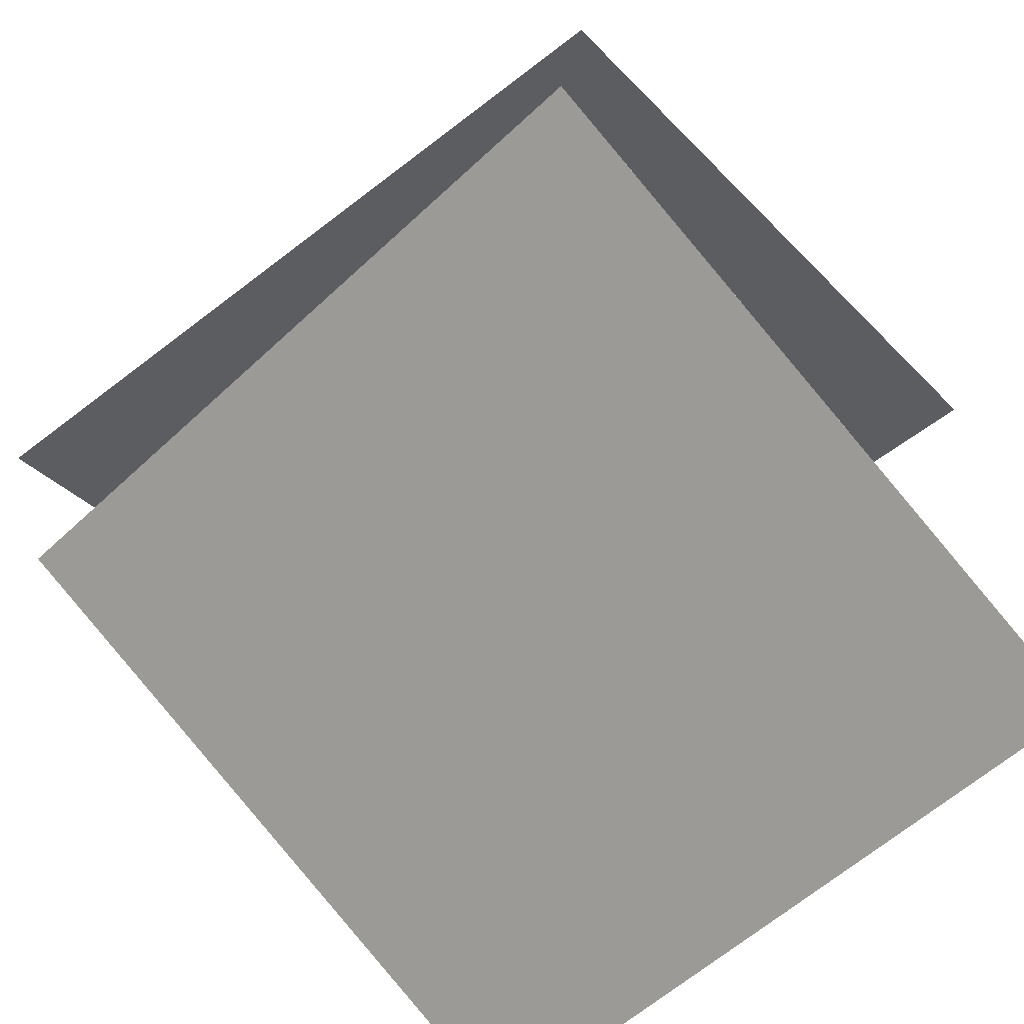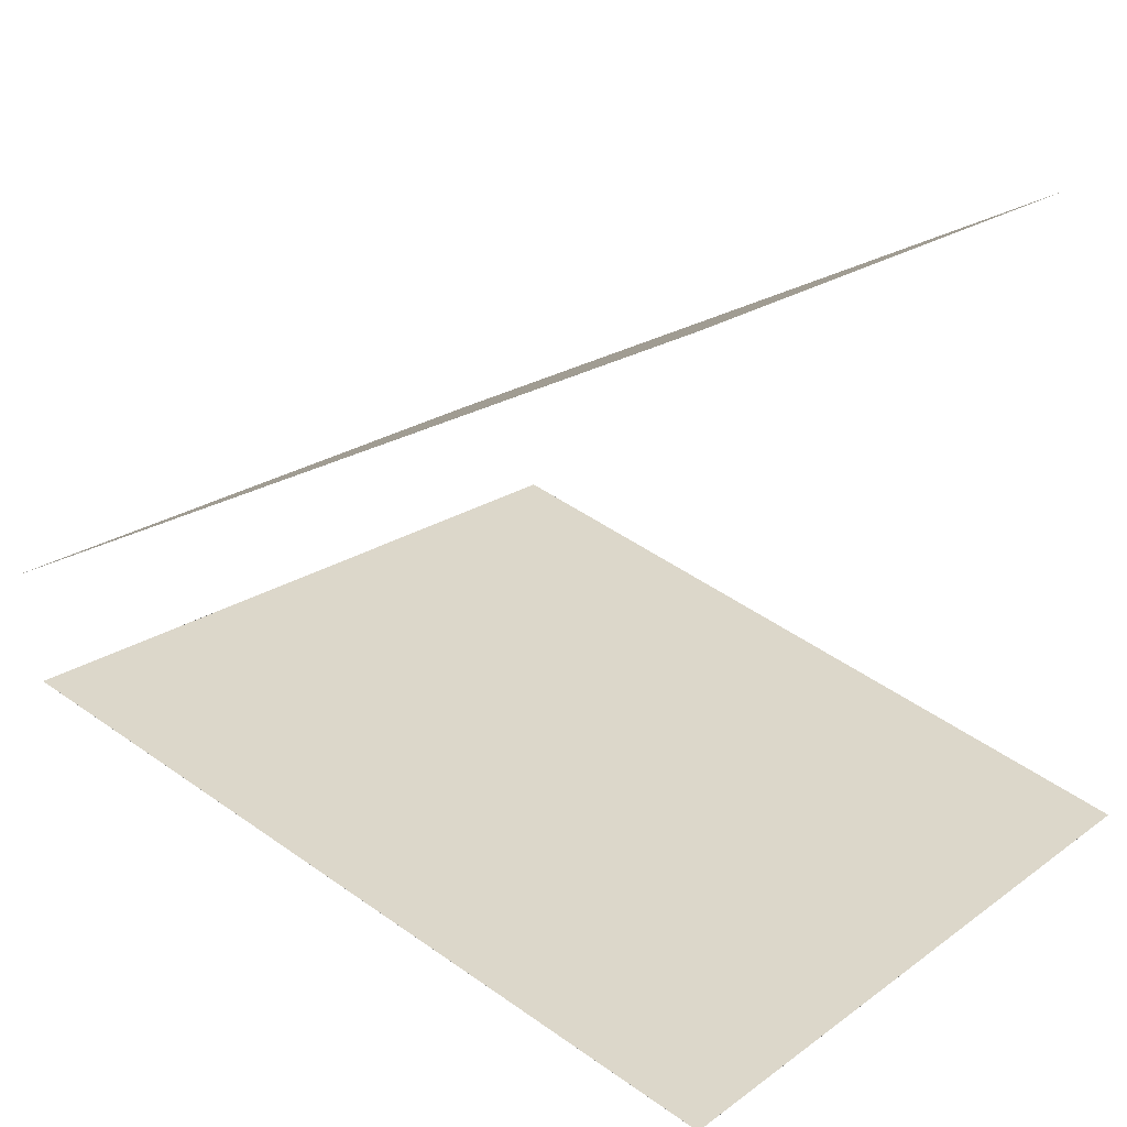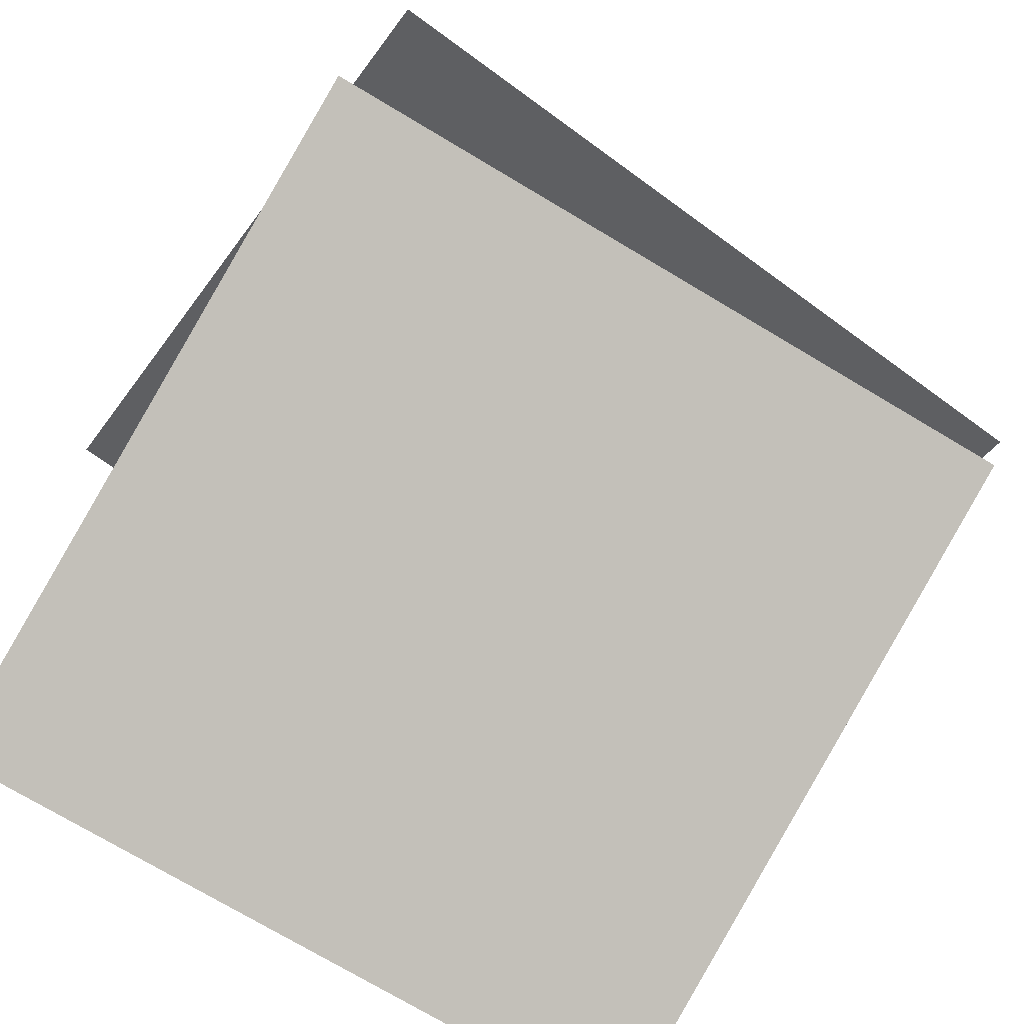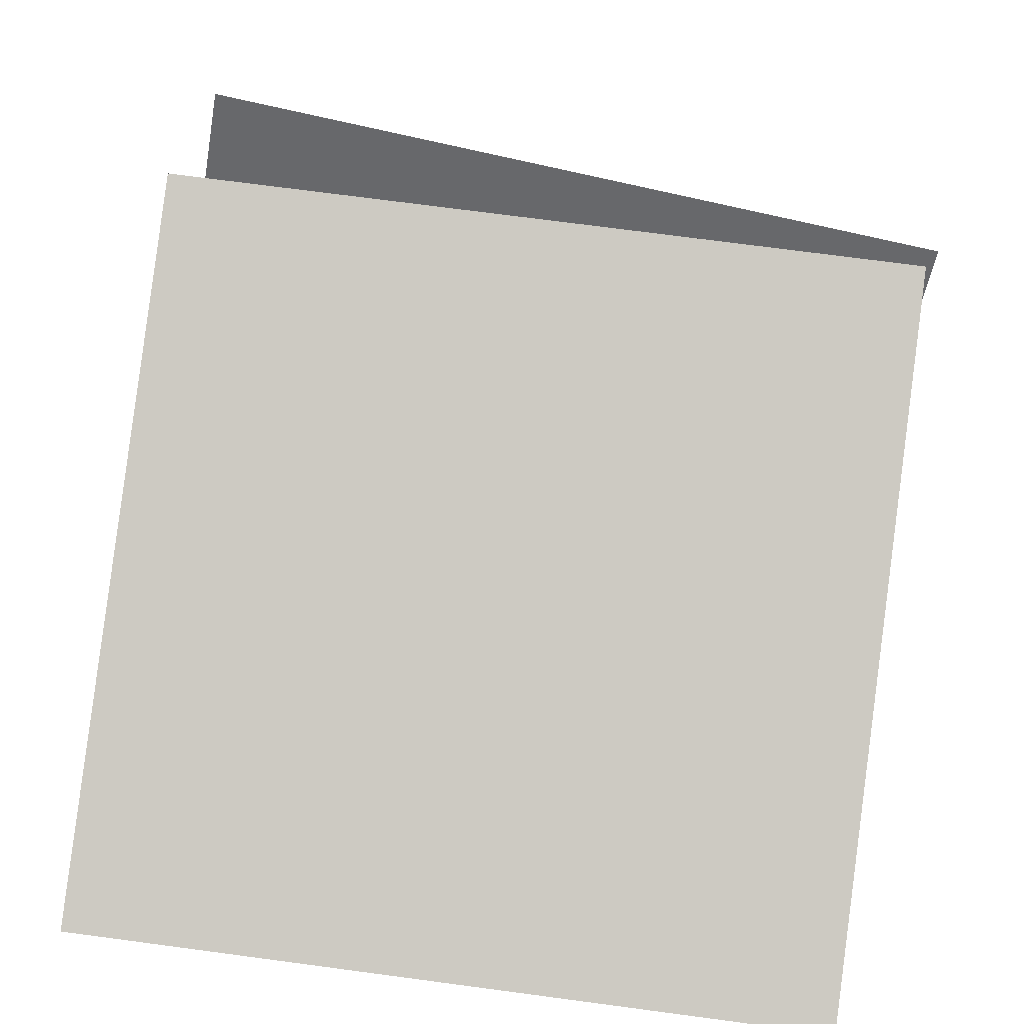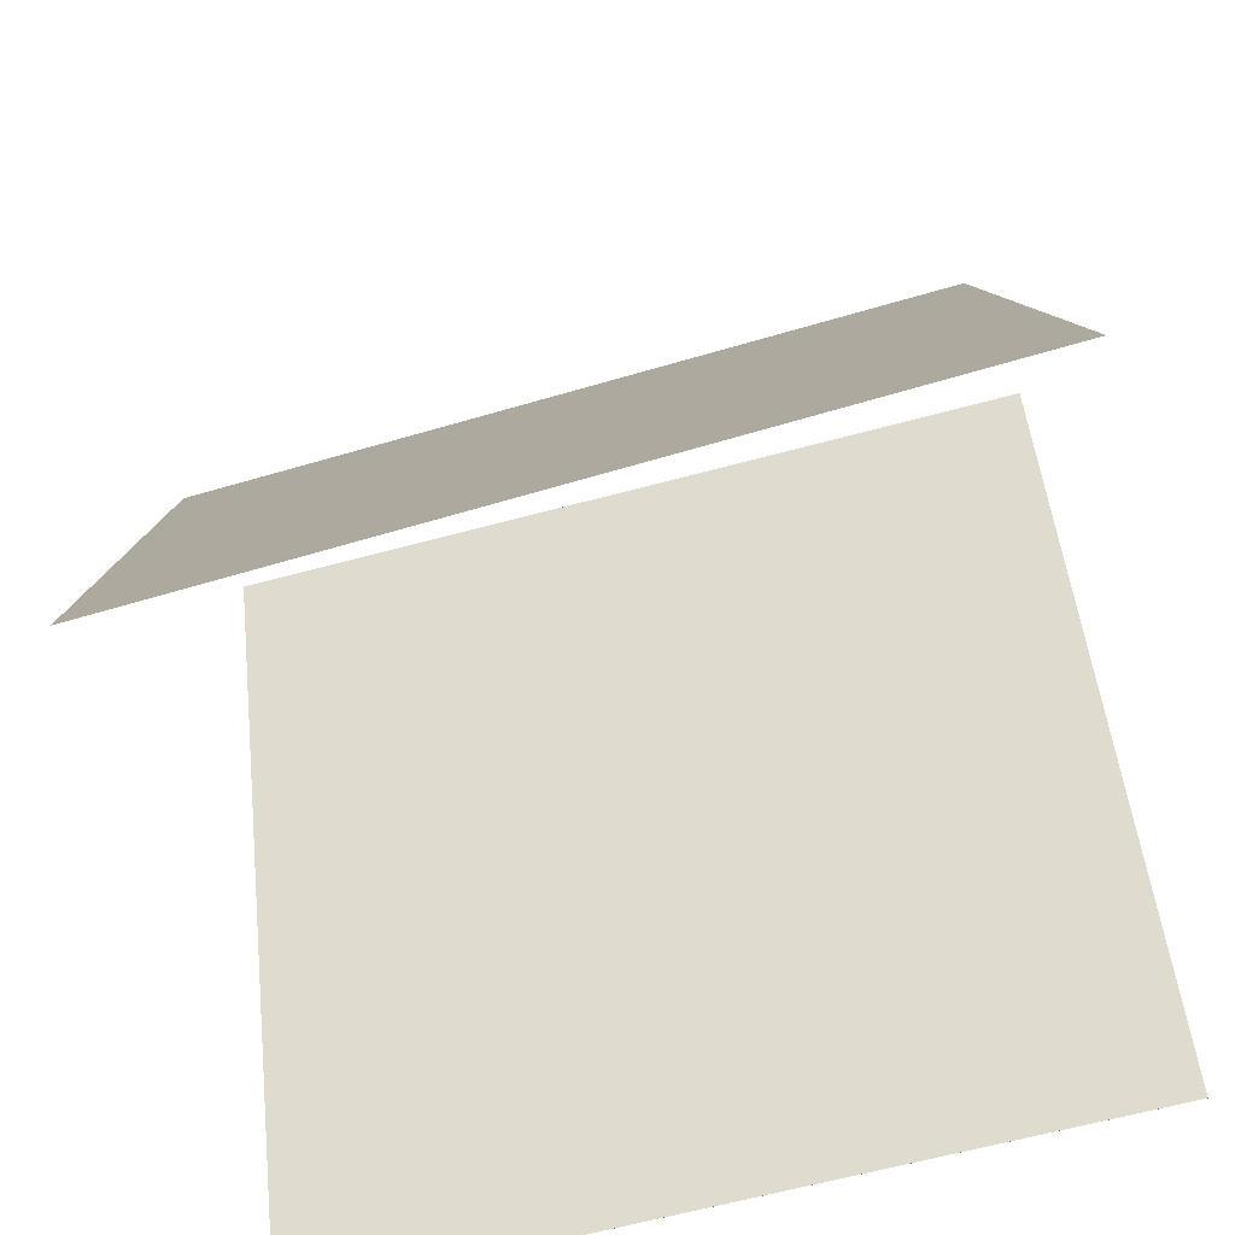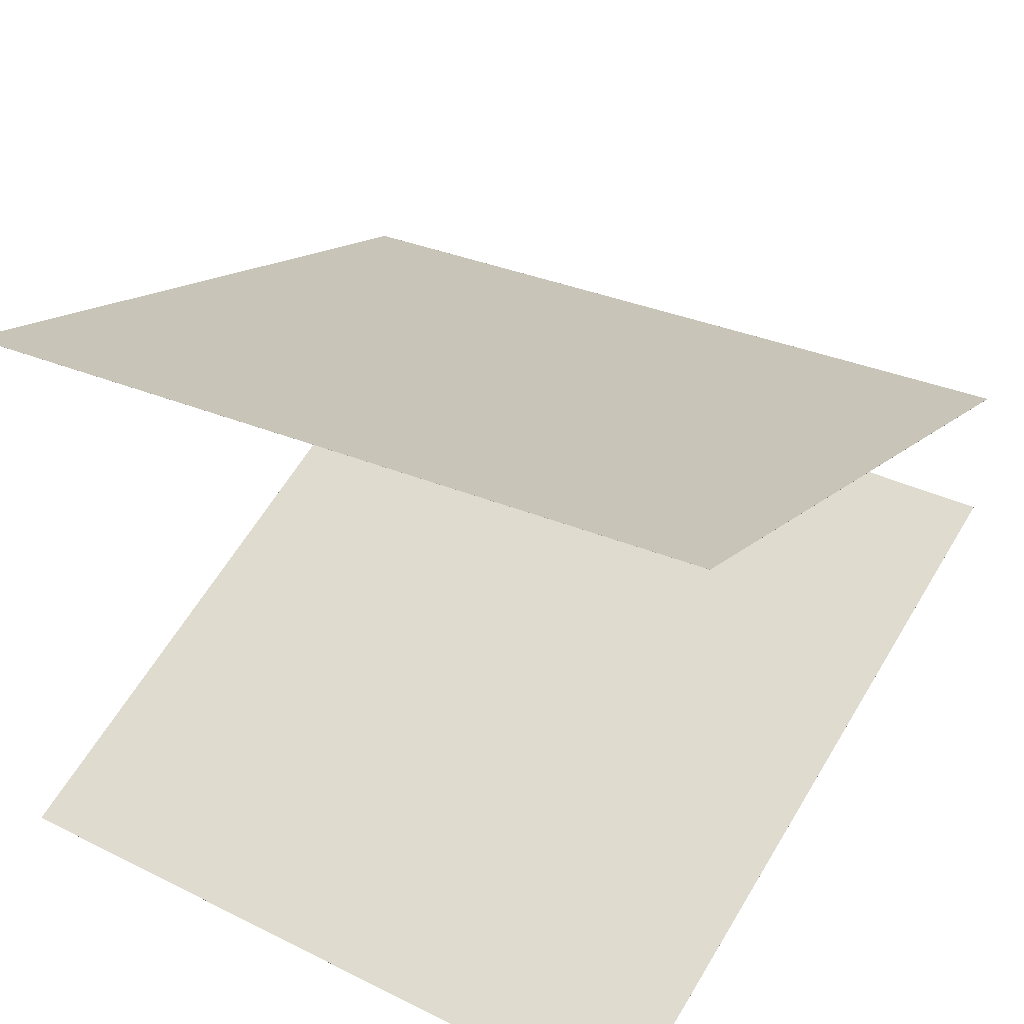
<metadata>
{"format":"obj","ext":"obj","renderer":"f3d","projection":"perspective","resolution":1024,"background":"white","views":[{"elev":-62.1,"azim":-134.4,"up":"+Z"},{"elev":14.0,"azim":-52.8,"up":"+Z"},{"elev":-67.7,"azim":150.8,"up":"+Z"},{"elev":-74.4,"azim":174.8,"up":"+Z"},{"elev":-58.4,"azim":11.4,"up":"+Y"},{"elev":39.5,"azim":35.8,"up":"+Z"}]}
</metadata>
<code>
v 0.4204 0.5225 0.08043
v 0.4204 0.5225 0.08035
v -0.5644 0.4057 0.0384
v -0.5644 0.4057 0.03832
v 0.5126 -0.3878 0.4488
v 0.5126 -0.3879 0.4487
v -0.4721 -0.5046 0.4067
v -0.4721 -0.5047 0.4067
f 1.0 7.0 5.0
f 1.0 3.0 7.0
f 1.0 4.0 3.0
f 1.0 2.0 4.0
f 3.0 8.0 7.0
f 3.0 4.0 8.0
f 5.0 7.0 8.0
f 5.0 8.0 6.0
f 1.0 5.0 6.0
f 1.0 6.0 2.0
f 2.0 6.0 8.0
f 2.0 8.0 4.0
v 0.5061 -0.501 -0.364
v -0.4824 -0.5225 -0.4309
v 0.4634 0.4271 -0.03192
v -0.525 0.4056 -0.09881
v 0.5061 -0.501 -0.364
v -0.4824 -0.5225 -0.4308
v 0.4634 0.427 -0.03187
v -0.525 0.4055 -0.09875
f 9.0 15.0 13.0
f 9.0 11.0 15.0
f 9.0 12.0 11.0
f 9.0 10.0 12.0
f 11.0 16.0 15.0
f 11.0 12.0 16.0
f 13.0 15.0 16.0
f 13.0 16.0 14.0
f 9.0 13.0 14.0
f 9.0 14.0 10.0
f 10.0 14.0 16.0
f 10.0 16.0 12.0

</code>
